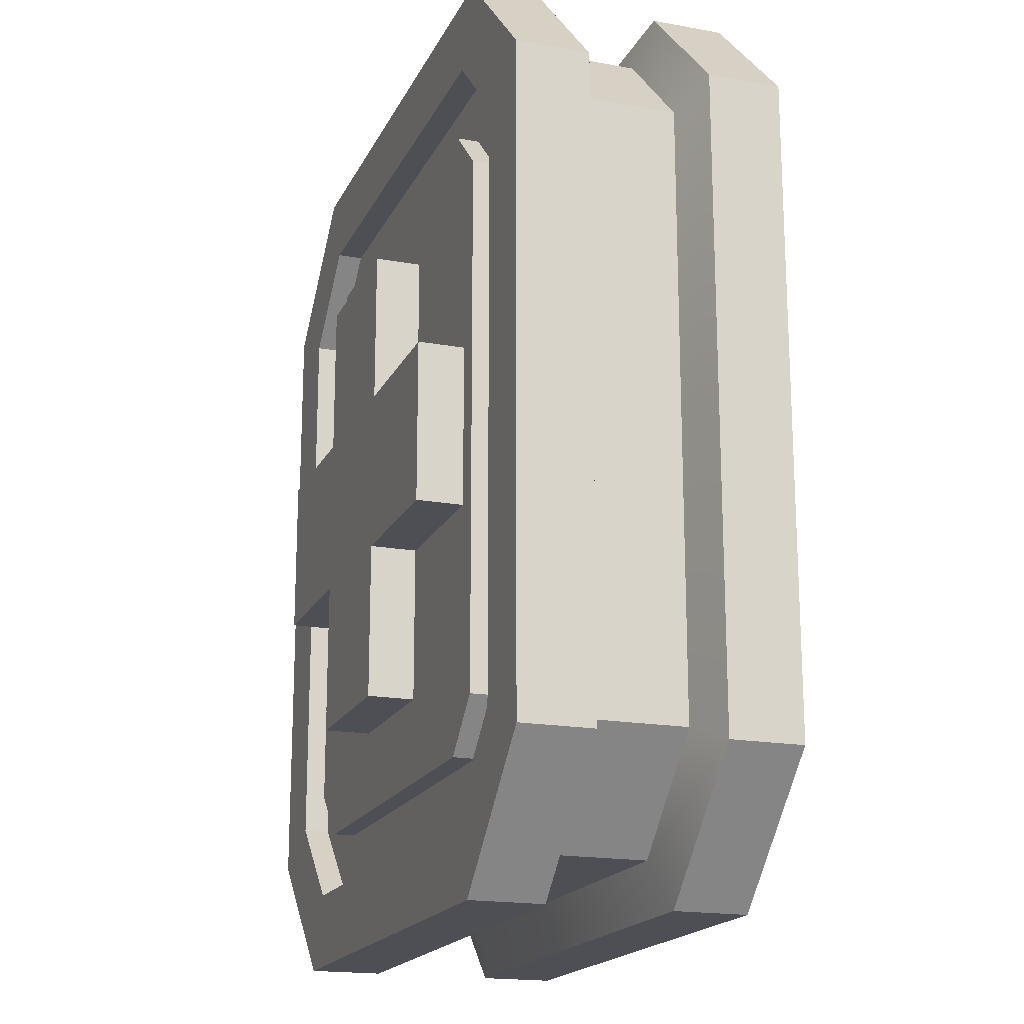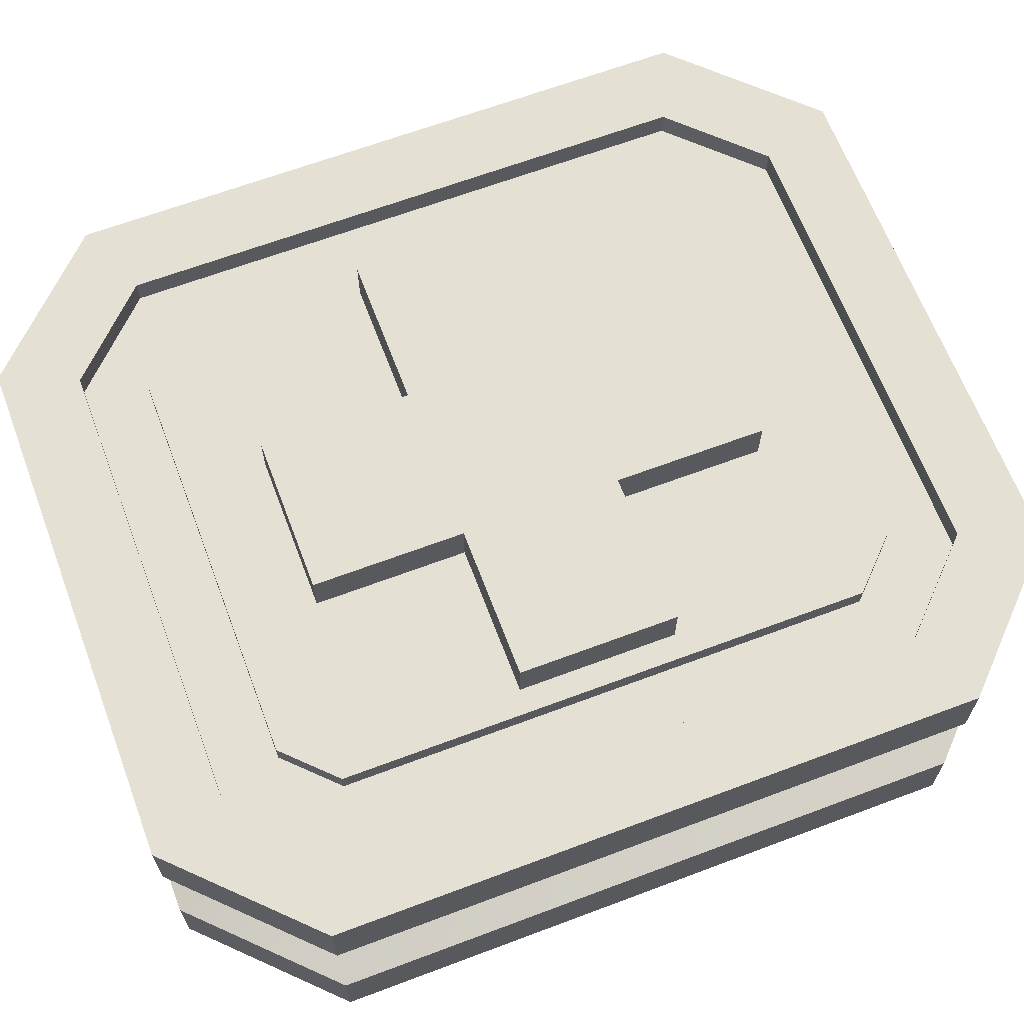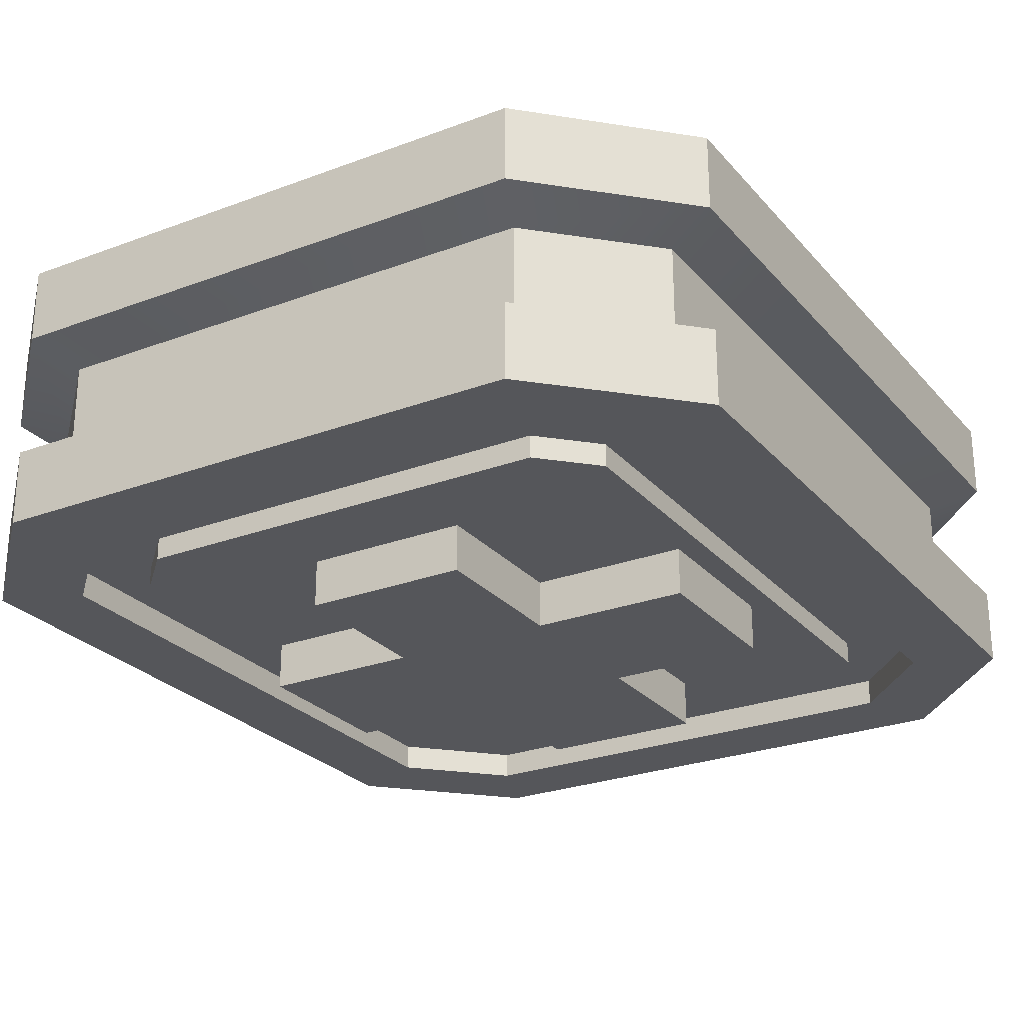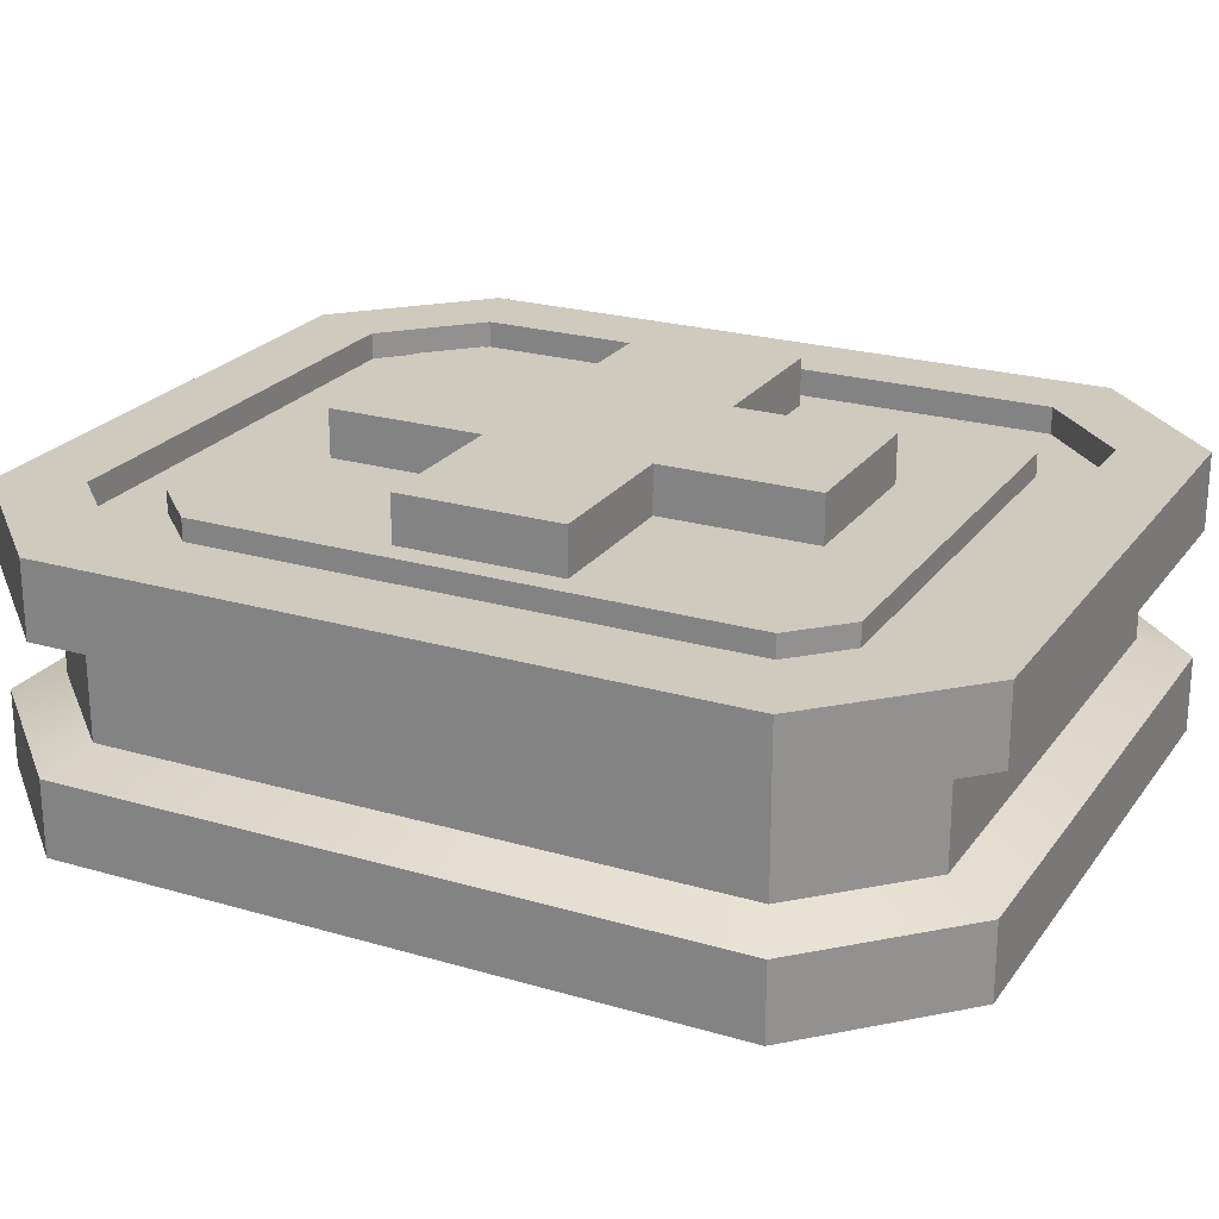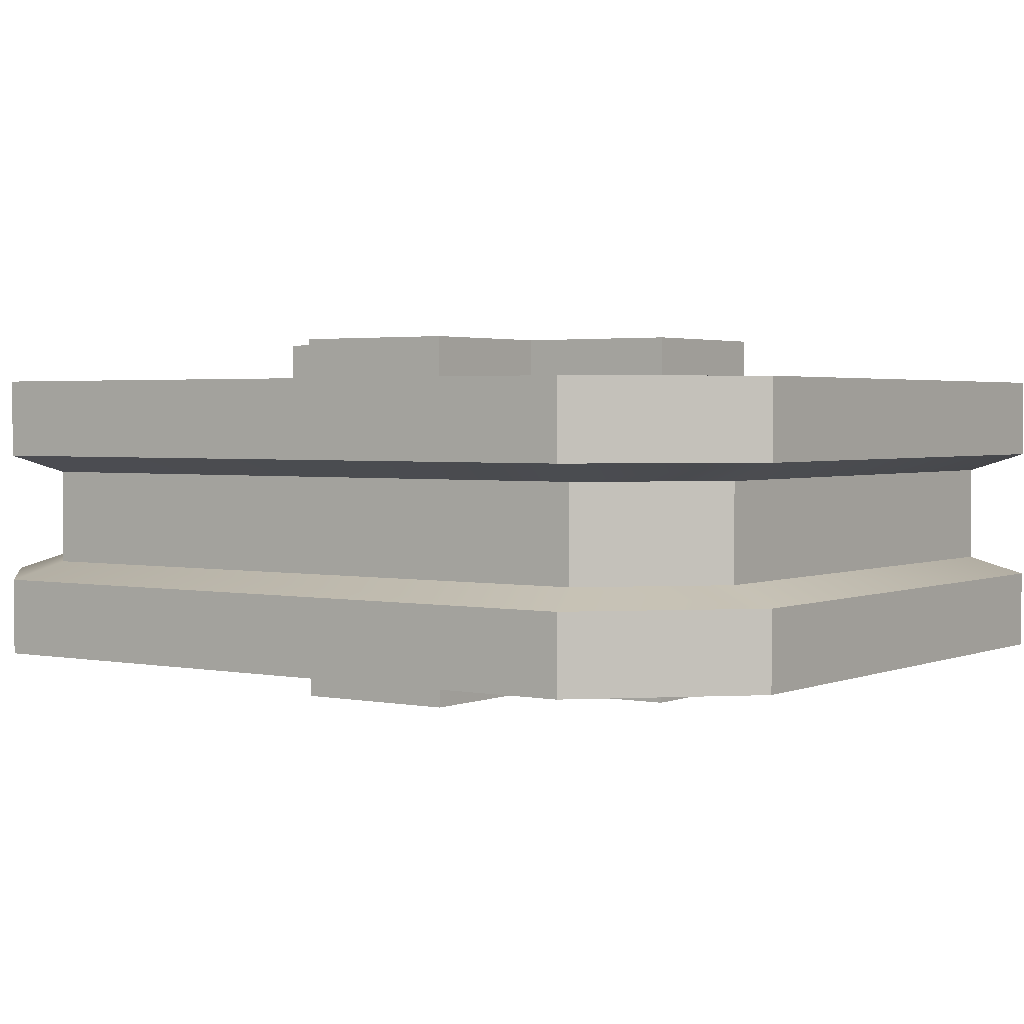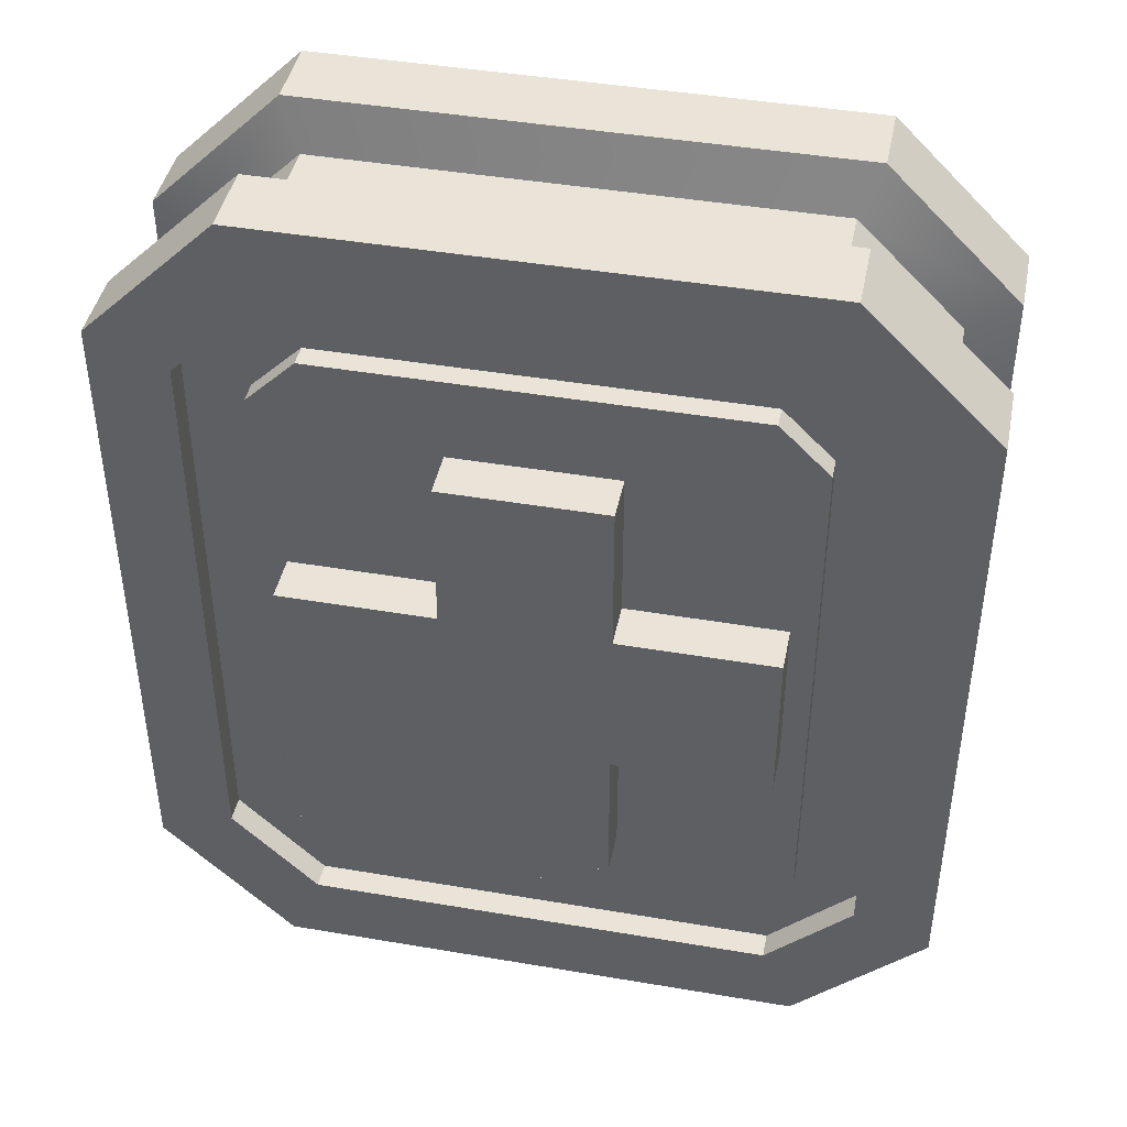
<metadata>
{"format":"obj","ext":"obj","renderer":"f3d","projection":"perspective","resolution":1024,"background":"white","views":[{"elev":-18.3,"azim":70.7,"up":"+Y"},{"elev":65.5,"azim":-110.7,"up":"+Z"},{"elev":-25.9,"azim":30.9,"up":"+Z"},{"elev":23.2,"azim":116.5,"up":"+Z"},{"elev":2.4,"azim":125.2,"up":"+Z"},{"elev":43.3,"azim":-168.6,"up":"+Y"}]}
</metadata>
<code>
o powerUp_Health
v -0.122 0.0167 0.06188
v -0.182 0.0767 0.06188
v -0.182 0.3753 0.06188
v -0.122 0.4353 0.06188
v 0.122 0.4353 0.06188
v 0.182 0.3753 0.06188
v 0.182 0.0767 0.06188
v 0.122 0.0167 0.06188
v -0.1074 0.0519 0.06188
v -0.1468 0.09128 0.06188
v -0.1468 0.3607 0.06188
v -0.1074 0.4001 0.06188
v 0.1074 0.4001 0.06188
v 0.1468 0.3607 0.06188
v 0.1468 0.09128 0.06188
v 0.1074 0.0519 0.06188
v -0.1074 0.0519 0.04988
v -0.1468 0.09128 0.04988
v -0.1468 0.3607 0.04988
v -0.1074 0.4001 0.04988
v 0.1074 0.4001 0.04988
v 0.1468 0.3607 0.04988
v 0.1468 0.09128 0.04988
v 0.1074 0.0519 0.04988
v -0.09549 0.0807 0.04988
v -0.118 0.1032 0.04988
v -0.118 0.3488 0.04988
v -0.09549 0.3713 0.04988
v 0.09549 0.3713 0.04988
v 0.118 0.3488 0.04988
v 0.118 0.1032 0.04988
v 0.09549 0.0807 0.04988
v -0.09549 0.0807 0.05988
v -0.118 0.1032 0.05988
v -0.118 0.3488 0.05988
v -0.09549 0.3713 0.05988
v 0.09549 0.3713 0.05988
v 0.118 0.3488 0.05988
v 0.118 0.1032 0.05988
v 0.09549 0.0807 0.05988
v 0.122 0.0167 0.02826
v -0.122 0.0167 0.02826
v 0.182 0.3753 0.02826
v 0.182 0.0767 0.02826
v -0.122 0.4353 0.02826
v 0.122 0.4353 0.02826
v -0.182 0.0767 0.02826
v -0.182 0.3753 0.02826
v 0.1129 0.0387 0.02063
v -0.1129 0.0387 0.02063
v 0.16 0.3662 0.02063
v 0.16 0.08581 0.02063
v -0.1129 0.4133 0.02063
v 0.1129 0.4133 0.02063
v -0.16 0.08581 0.02063
v -0.16 0.3662 0.02063
v -0.122 0.0167 -0.06188
v -0.182 0.0767 -0.06188
v -0.182 0.3753 -0.06188
v -0.122 0.4353 -0.06188
v 0.122 0.4353 -0.06188
v 0.182 0.3753 -0.06188
v 0.182 0.0767 -0.06188
v 0.122 0.0167 -0.06188
v -0.1074 0.0519 -0.06188
v -0.1468 0.09128 -0.06188
v -0.1468 0.3607 -0.06188
v -0.1074 0.4001 -0.06188
v 0.1074 0.4001 -0.06188
v 0.1468 0.3607 -0.06188
v 0.1468 0.09128 -0.06188
v 0.1074 0.0519 -0.06188
v -0.1074 0.0519 -0.04988
v -0.1468 0.09128 -0.04988
v -0.1468 0.3607 -0.04988
v -0.1074 0.4001 -0.04988
v 0.1074 0.4001 -0.04988
v 0.1468 0.3607 -0.04988
v 0.1468 0.09128 -0.04988
v 0.1074 0.0519 -0.04988
v -0.09549 0.0807 -0.04988
v -0.118 0.1032 -0.04988
v -0.118 0.3488 -0.04988
v -0.09549 0.3713 -0.04988
v 0.09549 0.3713 -0.04988
v 0.118 0.3488 -0.04988
v 0.118 0.1032 -0.04988
v 0.09549 0.0807 -0.04988
v -0.09549 0.0807 -0.05988
v -0.118 0.1032 -0.05988
v -0.118 0.3488 -0.05988
v -0.09549 0.3713 -0.05988
v 0.09549 0.3713 -0.05988
v 0.118 0.3488 -0.05988
v 0.118 0.1032 -0.05988
v 0.09549 0.0807 -0.05988
v 0.122 0.0167 -0.02826
v -0.122 0.0167 -0.02826
v 0.182 0.3753 -0.02826
v 0.182 0.0767 -0.02826
v -0.122 0.4353 -0.02826
v 0.122 0.4353 -0.02826
v -0.182 0.0767 -0.02826
v -0.182 0.3753 -0.02826
v 0.1129 0.0387 -0.02063
v -0.1129 0.0387 -0.02063
v 0.16 0.3662 -0.02063
v 0.16 0.08581 -0.02063
v -0.1129 0.4133 -0.02063
v 0.1129 0.4133 -0.02063
v -0.16 0.08581 -0.02063
v -0.16 0.3662 -0.02063
v -0.03666 0.1893 0.08094
v -0.03666 0.2627 0.08094
v 0.03666 0.1893 0.08094
v 0.03666 0.2627 0.08094
v -0.1069 0.1893 0.08094
v -0.1069 0.2627 0.08094
v 0.03666 0.1191 0.08094
v -0.03666 0.1191 0.08094
v 0.03666 0.3329 0.08094
v -0.03666 0.3329 0.08094
v 0.1069 0.2627 0.08094
v 0.1069 0.1893 0.08094
v 0.1069 0.2627 0.05638
v 0.1069 0.1893 0.05638
v -0.03666 0.3329 0.05638
v 0.03666 0.3329 0.05638
v 0.03666 0.1191 0.05638
v -0.03666 0.1191 0.05638
v -0.1069 0.1893 0.05638
v -0.1069 0.2627 0.05638
v -0.03666 0.1893 0.05638
v -0.03666 0.2627 0.05638
v 0.03666 0.1893 0.05638
v 0.03666 0.2627 0.05638
v -0.03666 0.1893 -0.08094
v -0.03666 0.2627 -0.08094
v 0.03666 0.1893 -0.08094
v 0.03666 0.2627 -0.08094
v -0.1069 0.1893 -0.08094
v -0.1069 0.2627 -0.08094
v 0.03666 0.1191 -0.08094
v -0.03666 0.1191 -0.08094
v 0.03666 0.3329 -0.08094
v -0.03666 0.3329 -0.08094
v 0.1069 0.2627 -0.08094
v 0.1069 0.1893 -0.08094
v 0.1069 0.2627 -0.05638
v 0.1069 0.1893 -0.05638
v -0.03666 0.3329 -0.05638
v 0.03666 0.3329 -0.05638
v 0.03666 0.1191 -0.05638
v -0.03666 0.1191 -0.05638
v -0.1069 0.1893 -0.05638
v -0.1069 0.2627 -0.05638
v -0.03666 0.1893 -0.05638
v -0.03666 0.2627 -0.05638
v 0.03666 0.1893 -0.05638
v 0.03666 0.2627 -0.05638
g Default
f 115 116 114 113
f 113 114 118 117
f 115 113 120 119
f 114 116 121 122
f 116 115 124 123
f 125 123 124 126
f 127 122 121 128
f 129 119 120 130
f 131 117 118 132
f 133 113 117 131
f 132 118 114 134
f 135 115 119 129
f 130 120 113 133
f 128 121 116 136
f 134 114 122 127
f 126 124 115 135
f 136 116 123 125
f 139 137 138 140
f 137 141 142 138
f 139 143 144 137
f 138 146 145 140
f 140 147 148 139
f 149 150 148 147
f 151 152 145 146
f 153 154 144 143
f 155 156 142 141
f 157 155 141 137
f 156 158 138 142
f 159 153 143 139
f 154 157 137 144
f 152 160 140 145
f 158 151 146 138
f 150 159 139 148
f 160 149 147 140
f 34 33 40 39 38 37 36 35
f 18 17 25 26
f 17 24 32 25
f 24 23 31 32
f 23 22 30 31
f 22 21 29 30
f 21 20 28 29
f 20 19 27 28
f 19 18 26 27
f 26 25 33 34
f 25 32 40 33
f 32 31 39 40
f 31 30 38 39
f 30 29 37 38
f 29 28 36 37
f 28 27 35 36
f 27 26 34 35
f 90 91 92 93 94 95 96 89
f 74 82 81 73
f 73 81 88 80
f 80 88 87 79
f 79 87 86 78
f 78 86 85 77
f 77 85 84 76
f 76 84 83 75
f 75 83 82 74
f 82 90 89 81
f 81 89 96 88
f 88 96 95 87
f 87 95 94 86
f 86 94 93 85
f 85 93 92 84
f 84 92 91 83
f 83 91 90 82
f 2 1 9 10
f 1 8 16 9
f 8 7 15 16
f 7 6 14 15
f 6 5 13 14
f 5 4 12 13
f 4 3 11 12
f 3 2 10 11
f 10 9 17 18
f 9 16 24 17
f 16 15 23 24
f 15 14 22 23
f 14 13 21 22
f 13 12 20 21
f 12 11 19 20
f 11 10 18 19
f 41 8 1 42
f 43 6 7 44
f 45 4 5 46
f 47 2 3 48
f 48 3 4 45
f 42 1 2 47
f 46 5 6 43
f 44 7 8 41
f 41 42 50 49
f 42 47 55 50
f 47 48 56 55
f 48 45 53 56
f 45 46 54 53
f 46 43 51 54
f 43 44 52 51
f 44 41 49 52
f 49 50 106 105
f 51 52 108 107
f 53 54 110 109
f 112 111 55 56
f 56 53 109 112
f 50 55 111 106
f 54 51 107 110
f 52 49 105 108
f 58 66 65 57
f 57 65 72 64
f 64 72 71 63
f 63 71 70 62
f 62 70 69 61
f 61 69 68 60
f 60 68 67 59
f 59 67 66 58
f 66 74 73 65
f 65 73 80 72
f 72 80 79 71
f 71 79 78 70
f 70 78 77 69
f 69 77 76 68
f 68 76 75 67
f 67 75 74 66
f 97 98 57 64
f 99 100 63 62
f 101 102 61 60
f 103 104 59 58
f 104 101 60 59
f 98 103 58 57
f 102 99 62 61
f 100 97 64 63
f 97 105 106 98
f 98 106 111 103
f 103 111 112 104
f 104 112 109 101
f 101 109 110 102
f 102 110 107 99
f 99 107 108 100
f 100 108 105 97

</code>
